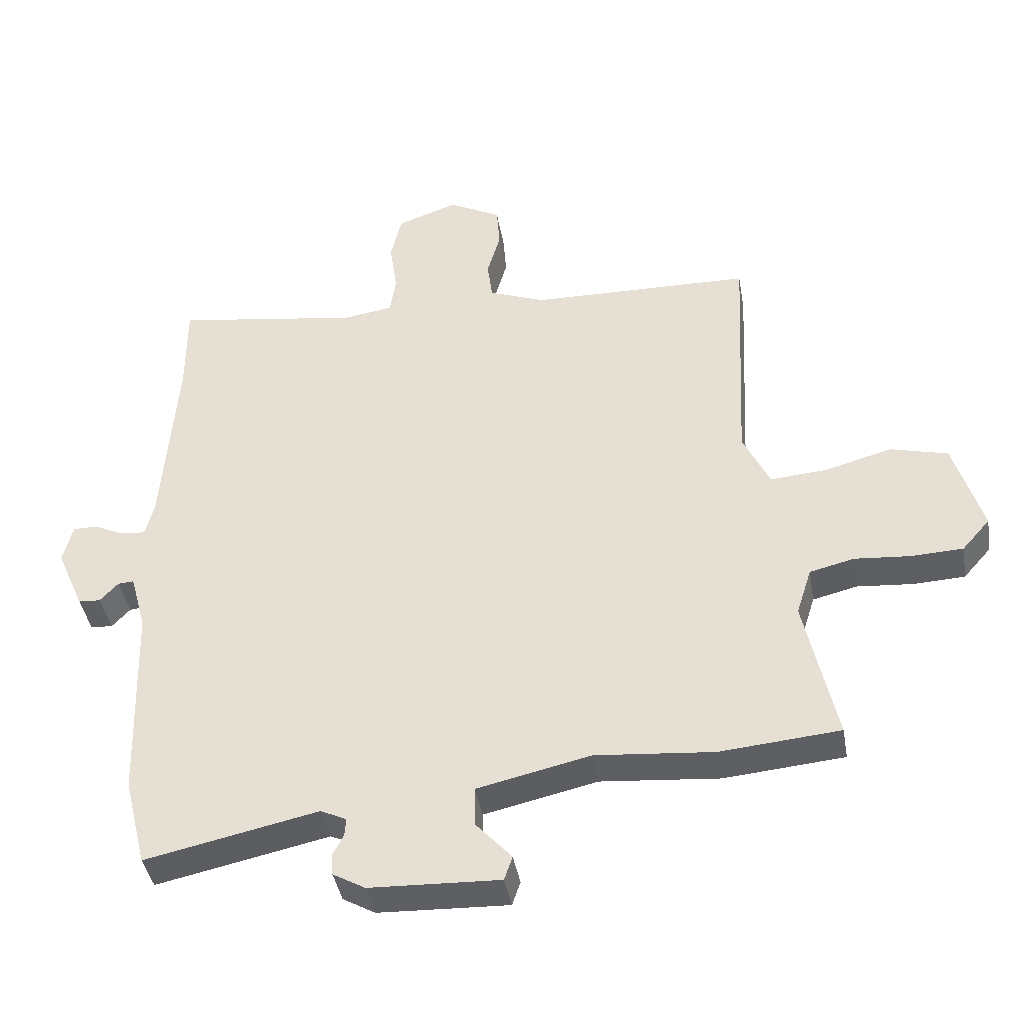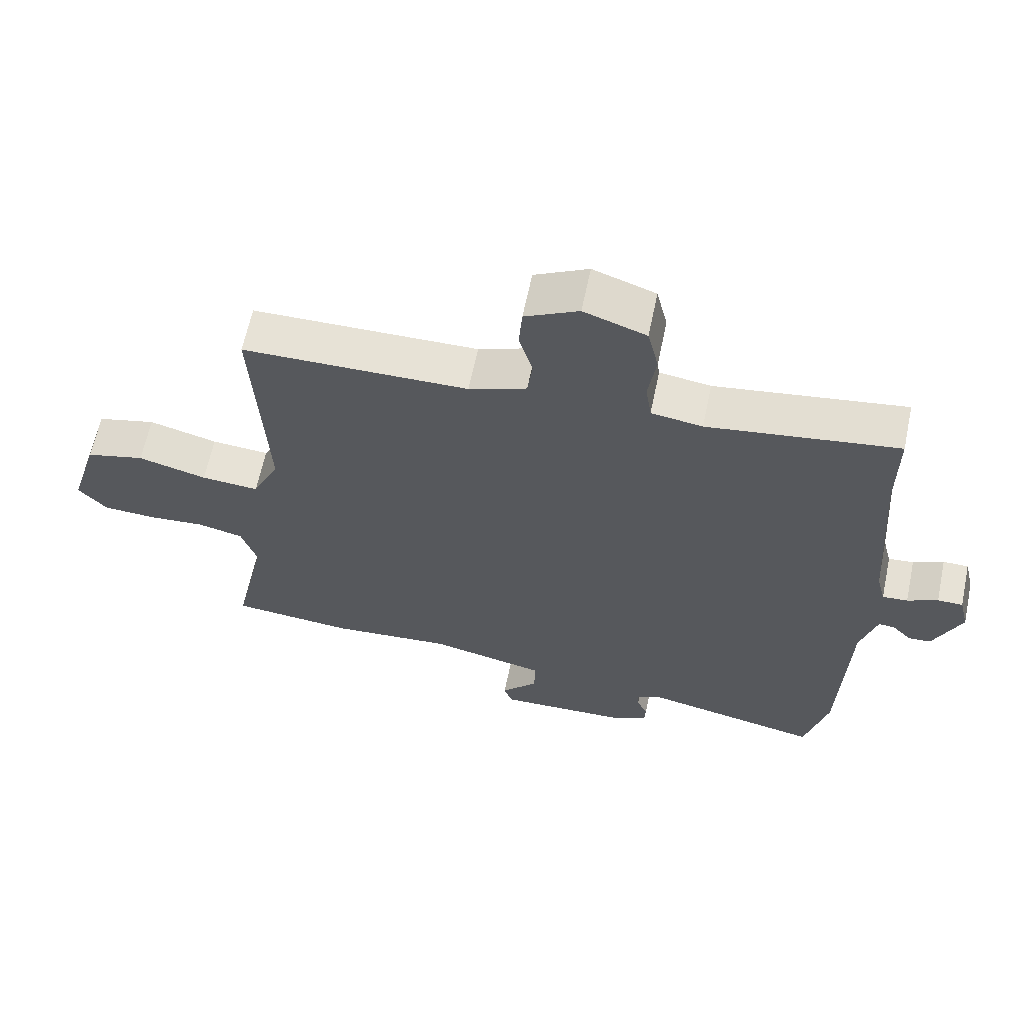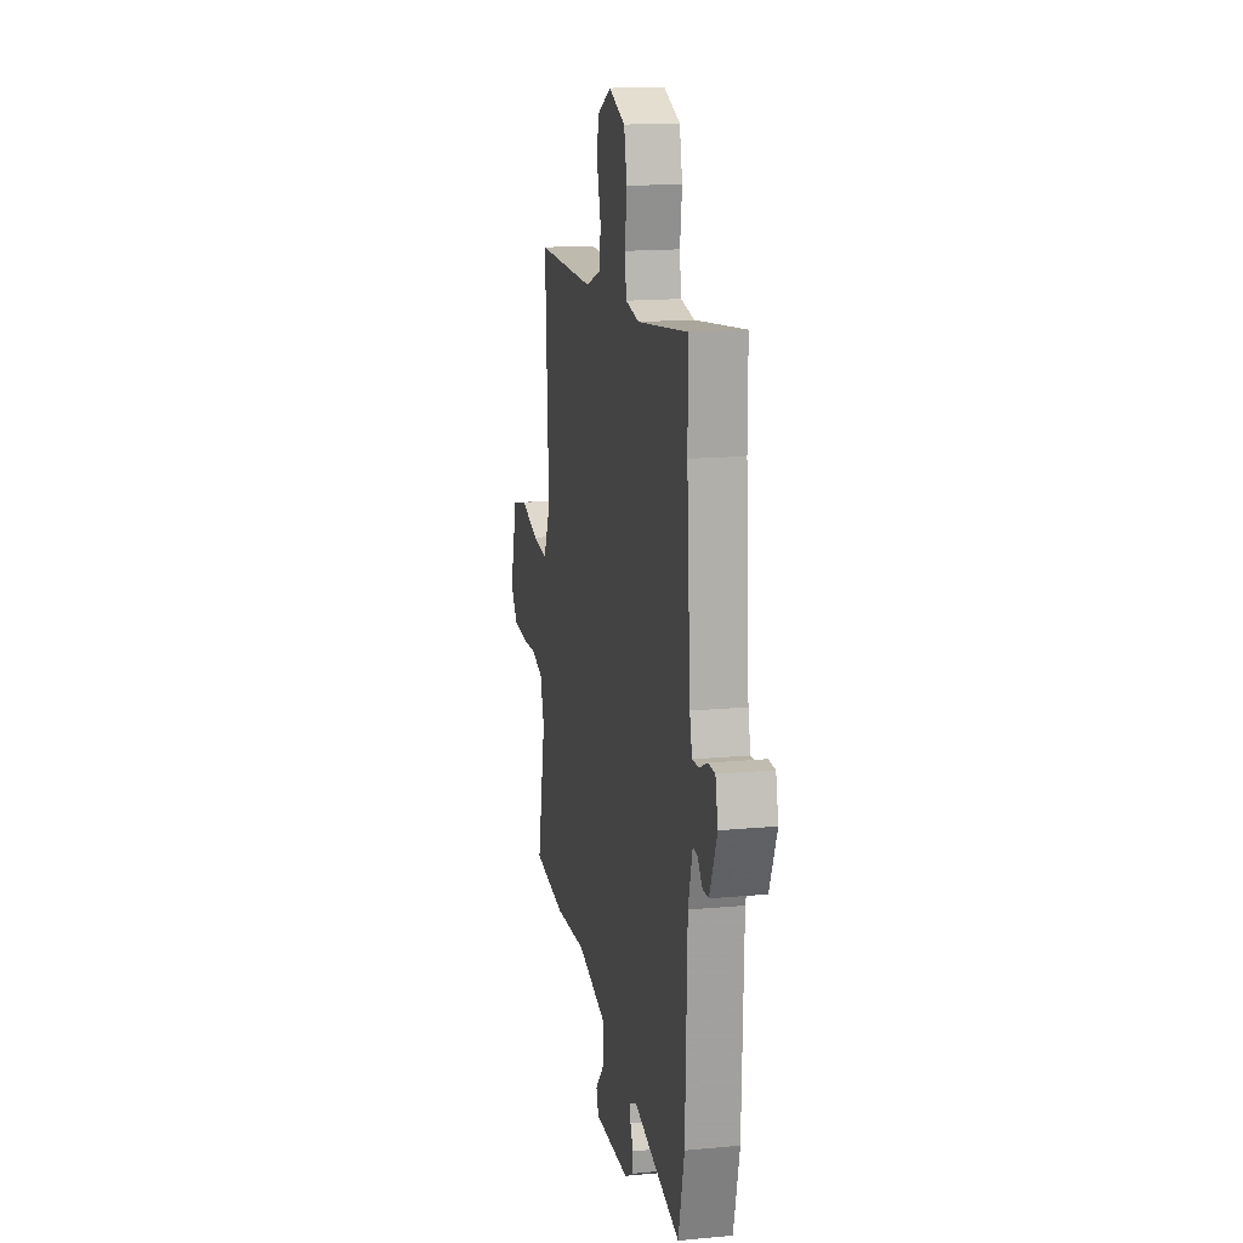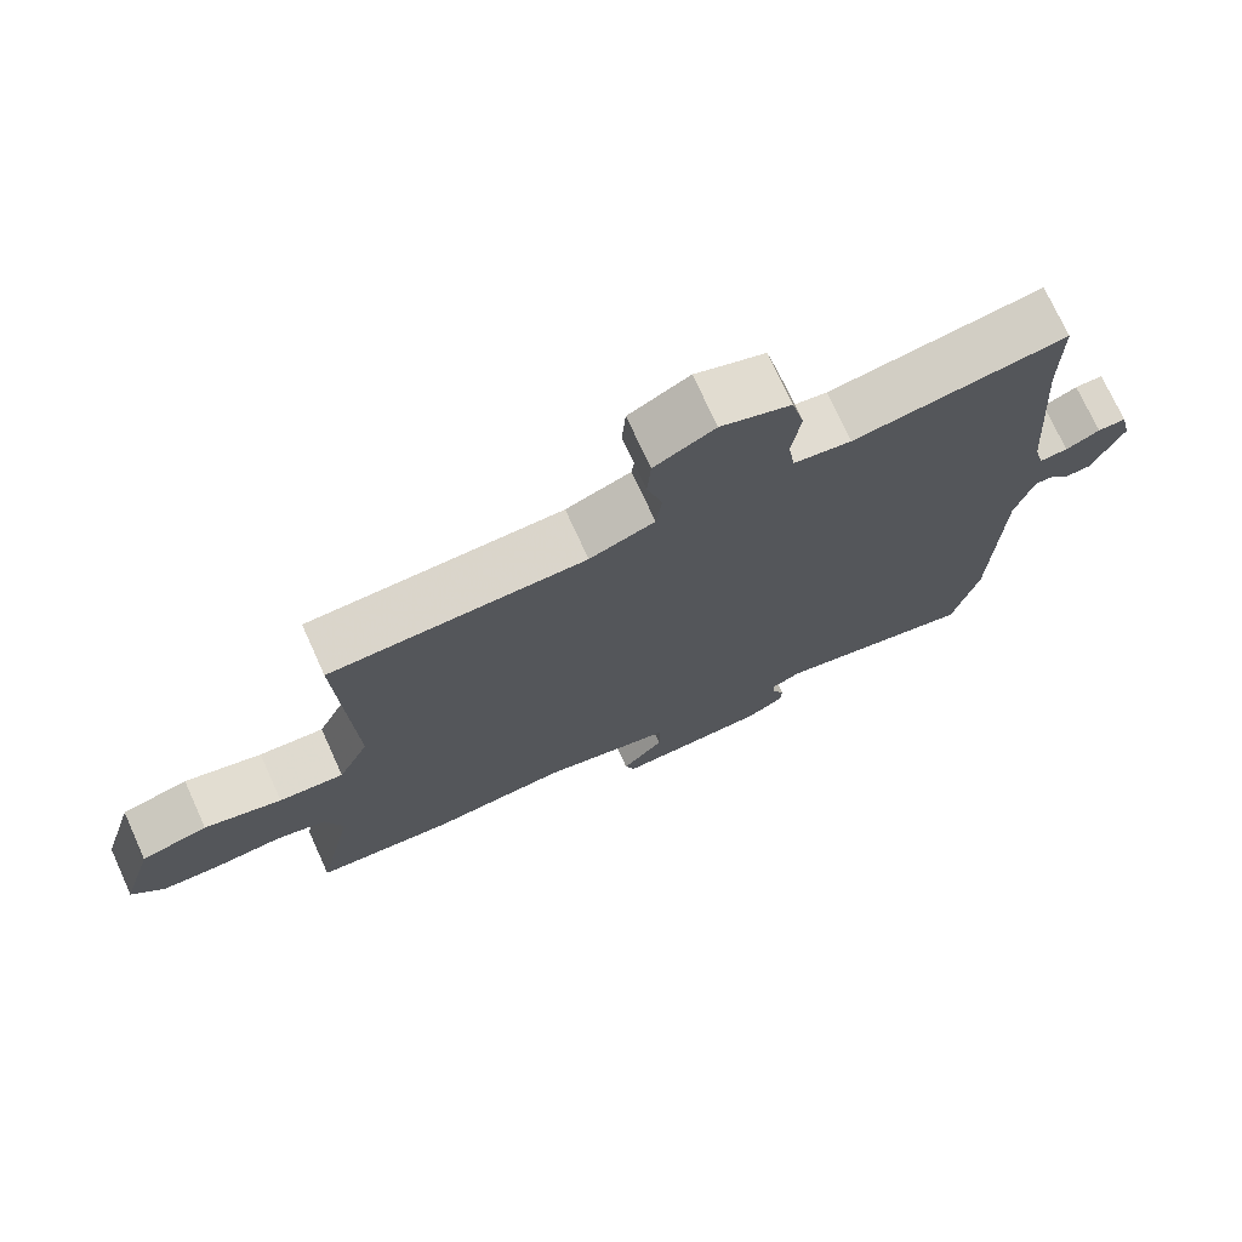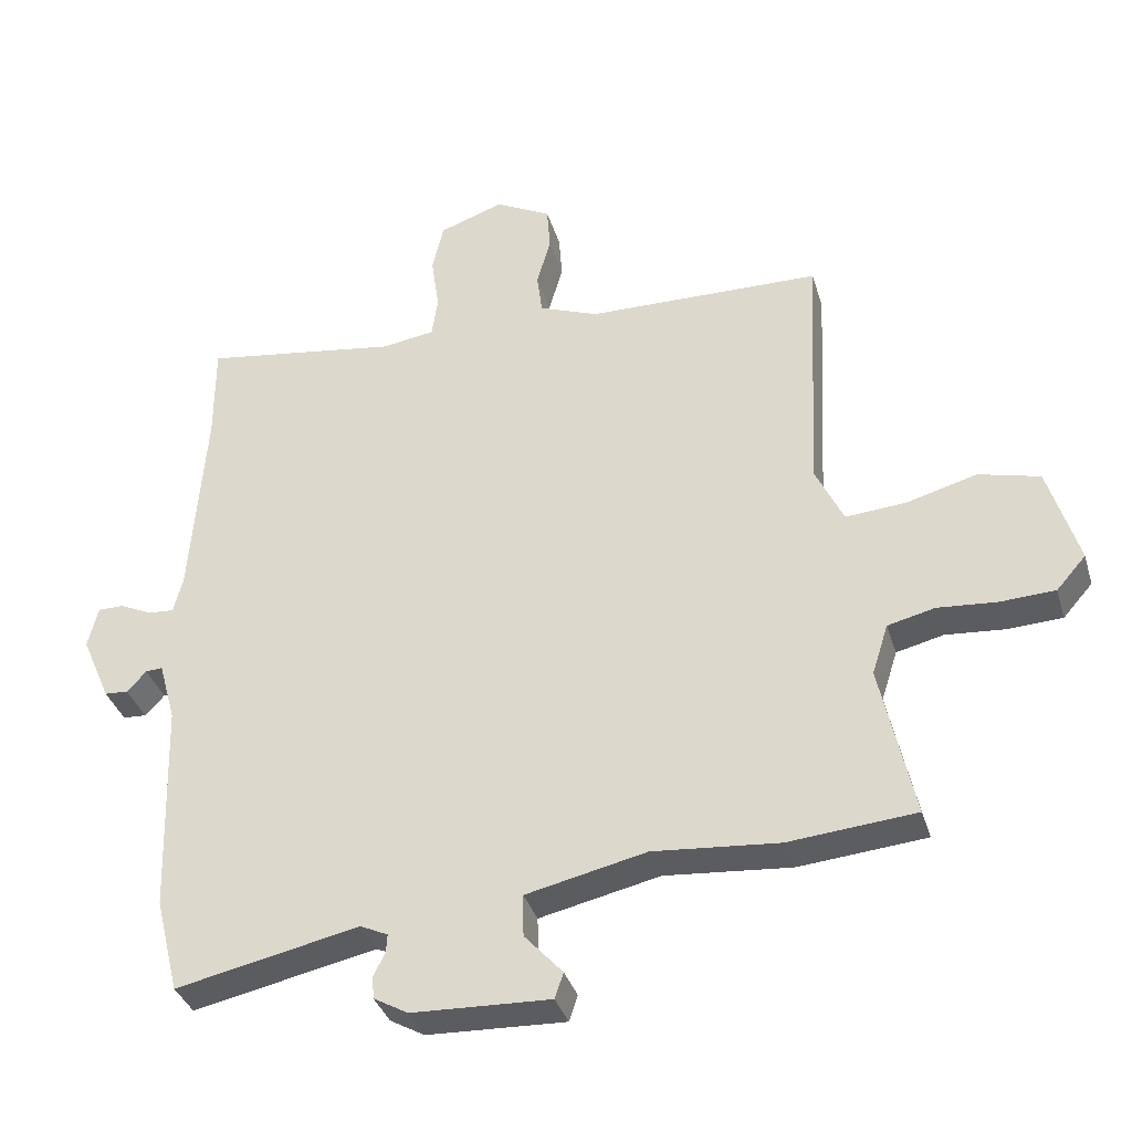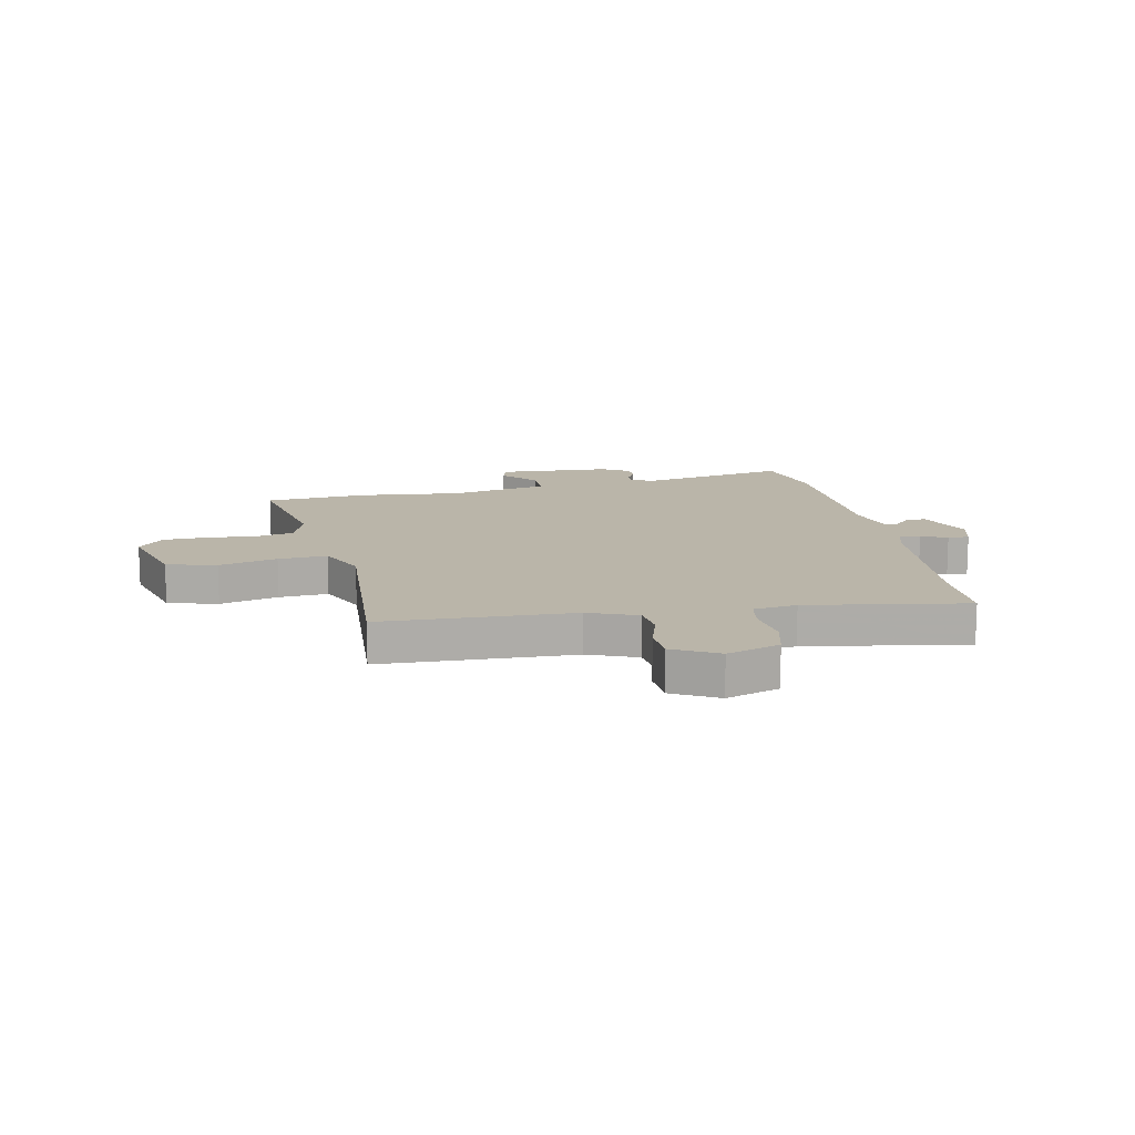
<metadata>
{"format":"obj","ext":"obj","renderer":"f3d","projection":"perspective","resolution":1024,"background":"white","views":[{"elev":-40.7,"azim":-170.3,"up":"+Z"},{"elev":63.5,"azim":11.8,"up":"+Z"},{"elev":16.5,"azim":79.2,"up":"+Z"},{"elev":73.5,"azim":-24.5,"up":"+Z"},{"elev":-35.7,"azim":-163.9,"up":"+Z"},{"elev":13.5,"azim":-10.6,"up":"+Y"}]}
</metadata>
<code>
v -0.494 0.07 0.485
v -0.145 0.07 0.491
v -0.056 0.07 0.525
v -0.048 0.07 0.587
v -0.069 0.07 0.66
v -0.064 0.07 0.727
v 0.019 0.07 0.77
v 0.115 0.07 0.736
v 0.132 0.07 0.663
v 0.12 0.07 0.58
v 0.129 0.07 0.519
v 0.208 0.07 0.507
v 0.5 0.07 0.55
v 0.5 0.07 0.403
v 0.522 0.07 0.107
v 0.536 0.07 0.052
v 0.575 0.07 0.055
v 0.622 0.07 0.077
v 0.661 0.07 0.077
v 0.676 0.07 0.015
v 0.633 0.07 -0.084
v 0.598 0.07 -0.086
v 0.569 0.07 -0.055
v 0.544 0.07 -0.053
v 0.519 0.07 -0.143
v 0.509 0.07 -0.463
v 0.474 0.07 -0.604
v 0.201 0.07 -0.546
v 0.16 0.07 -0.565
v 0.162 0.07 -0.593
v 0.179 0.07 -0.626
v 0.177 0.07 -0.66
v 0.126 0.07 -0.689
v -0.08 0.07 -0.697
v -0.093 0.07 -0.659
v -0.036 0.07 -0.596
v -0.035 0.07 -0.533
v -0.214 0.07 -0.493
v -0.401 0.07 -0.509
v -0.59 0.07 -0.492
v -0.54 0.07 -0.261
v -0.564 0.07 -0.186
v -0.634 0.07 -0.169
v -0.723 0.07 -0.176
v -0.804 0.07 -0.172
v -0.848 0.07 -0.122
v -0.803 0.07 0.027
v -0.712 0.07 0.05
v -0.606 0.07 0.021
v -0.517 0.07 0.014
v -0.475 0.07 0.103
v -0.494 0 0.485
v -0.145 0 0.491
v -0.056 0 0.525
v -0.048 0 0.587
v -0.069 0 0.66
v -0.064 0 0.727
v 0.019 0 0.77
v 0.115 0 0.736
v 0.132 0 0.663
v 0.12 0 0.58
v 0.129 0 0.519
v 0.208 0 0.507
v 0.5 0 0.55
v 0.5 0 0.403
v 0.522 0 0.107
v 0.536 0 0.052
v 0.575 0 0.055
v 0.622 0 0.077
v 0.661 0 0.077
v 0.676 0 0.015
v 0.633 0 -0.084
v 0.598 0 -0.086
v 0.569 0 -0.055
v 0.544 0 -0.053
v 0.519 0 -0.143
v 0.509 0 -0.463
v 0.474 0 -0.604
v 0.201 0 -0.546
v 0.16 0 -0.565
v 0.162 0 -0.593
v 0.179 0 -0.626
v 0.177 0 -0.66
v 0.126 0 -0.689
v -0.08 0 -0.697
v -0.093 0 -0.659
v -0.036 0 -0.596
v -0.035 0 -0.533
v -0.214 0 -0.493
v -0.401 0 -0.509
v -0.59 0 -0.492
v -0.54 0 -0.261
v -0.564 0 -0.186
v -0.634 0 -0.169
v -0.723 0 -0.176
v -0.804 0 -0.172
v -0.848 0 -0.122
v -0.803 0 0.027
v -0.712 0 0.05
v -0.606 0 0.021
v -0.517 0 0.014
v -0.475 0 0.103
f 47 48 49
f 46 47 49
f 45 46 49
f 44 45 49
f 43 44 49
f 42 43 49 50
f 41 42 50 51
f 38 39 40 41
f 37 38 41 51
f 34 35 36
f 33 34 36
f 32 33 36
f 31 32 36
f 30 31 36
f 29 30 36 37
f 51 1 2
f 37 51 2
f 29 37 2
f 28 29 2
f 28 2 3
f 27 28 3
f 26 27 3
f 25 26 3
f 21 22 23
f 20 21 23
f 19 20 23
f 18 19 23
f 17 18 23
f 16 17 23 24
f 25 3 4
f 24 25 4
f 16 24 4
f 15 16 4
f 12 13 14
f 11 12 14 15
f 8 9 10
f 7 8 10
f 6 7 10
f 5 6 10
f 4 5 10
f 4 10 11
f 4 11 15
f 100 99 98
f 100 98 97
f 100 97 96
f 100 96 95
f 100 95 94
f 101 100 94 93
f 102 101 93 92
f 92 91 90 89
f 102 92 89 88
f 87 86 85
f 87 85 84
f 87 84 83
f 87 83 82
f 87 82 81
f 88 87 81 80
f 53 52 102
f 53 102 88
f 53 88 80
f 53 80 79
f 54 53 79
f 54 79 78
f 54 78 77
f 54 77 76
f 74 73 72
f 74 72 71
f 74 71 70
f 74 70 69
f 74 69 68
f 75 74 68 67
f 55 54 76
f 55 76 75
f 55 75 67
f 55 67 66
f 65 64 63
f 66 65 63 62
f 61 60 59
f 61 59 58
f 61 58 57
f 61 57 56
f 61 56 55
f 62 61 55
f 66 62 55
f 1 52 53 2
f 2 53 54 3
f 3 54 55 4
f 4 55 56 5
f 5 56 57 6
f 6 57 58 7
f 7 58 59 8
f 8 59 60 9
f 9 60 61 10
f 10 61 62 11
f 11 62 63 12
f 12 63 64 13
f 13 64 65 14
f 14 65 66 15
f 15 66 67 16
f 16 67 68 17
f 17 68 69 18
f 18 69 70 19
f 19 70 71 20
f 20 71 72 21
f 21 72 73 22
f 22 73 74 23
f 23 74 75 24
f 24 75 76 25
f 25 76 77 26
f 26 77 78 27
f 27 78 79 28
f 28 79 80 29
f 29 80 81 30
f 30 81 82 31
f 31 82 83 32
f 32 83 84 33
f 33 84 85 34
f 34 85 86 35
f 35 86 87 36
f 36 87 88 37
f 37 88 89 38
f 38 89 90 39
f 39 90 91 40
f 40 91 92 41
f 41 92 93 42
f 42 93 94 43
f 43 94 95 44
f 44 95 96 45
f 45 96 97 46
f 46 97 98 47
f 47 98 99 48
f 48 99 100 49
f 49 100 101 50
f 50 101 102 51
f 51 102 52 1

</code>
